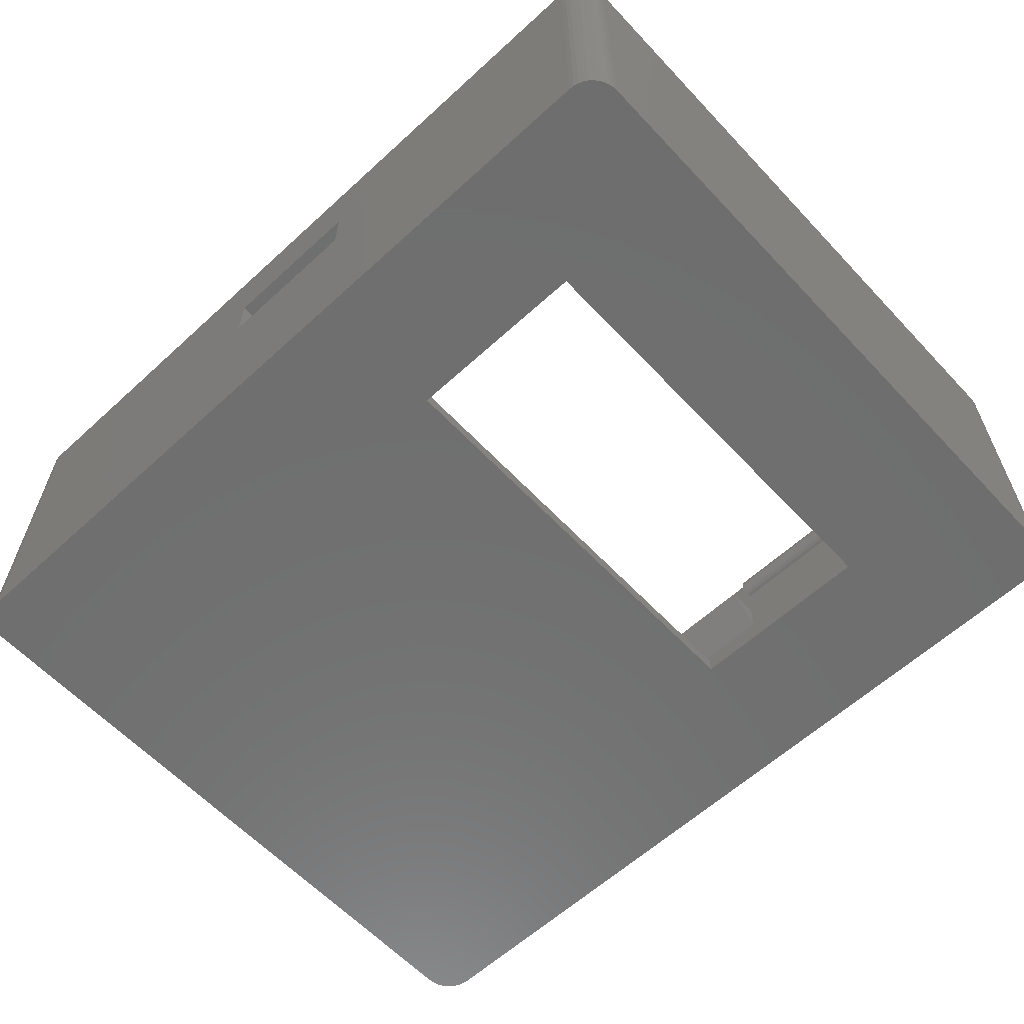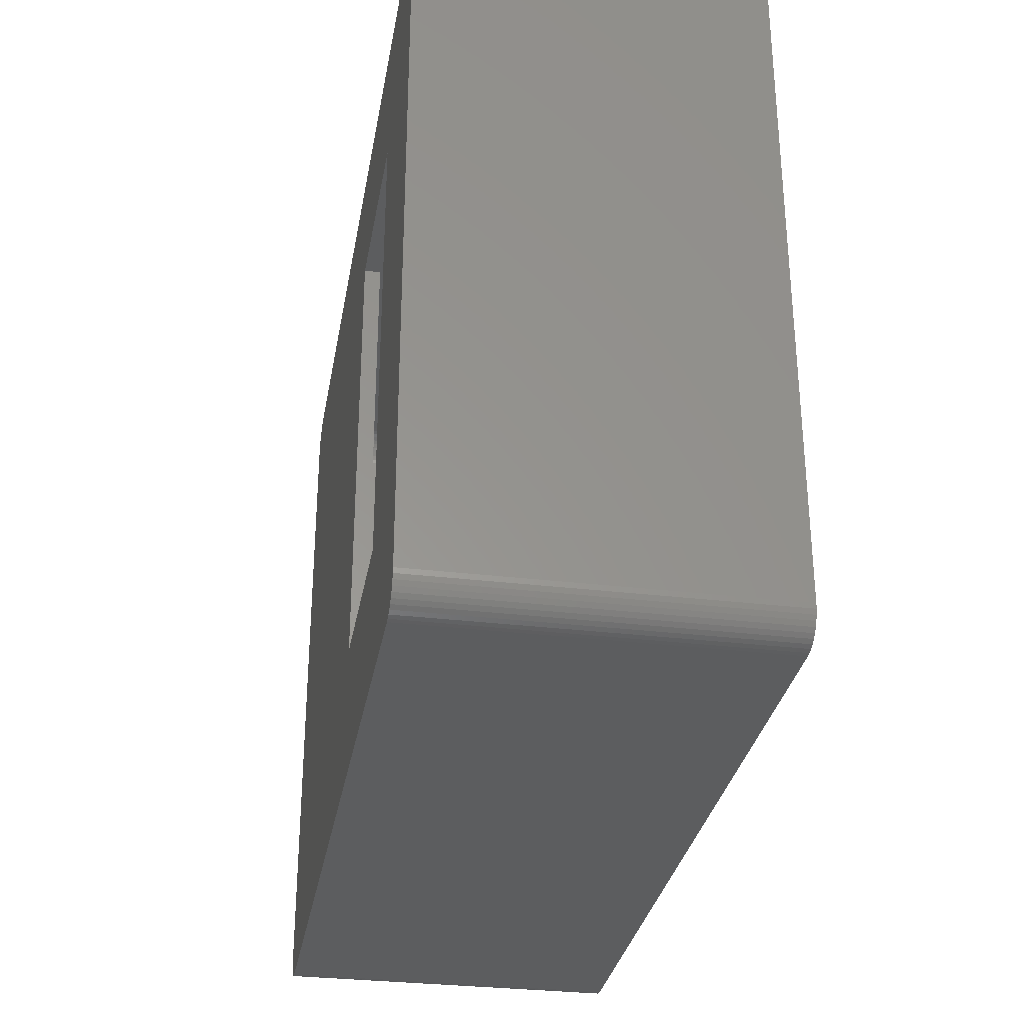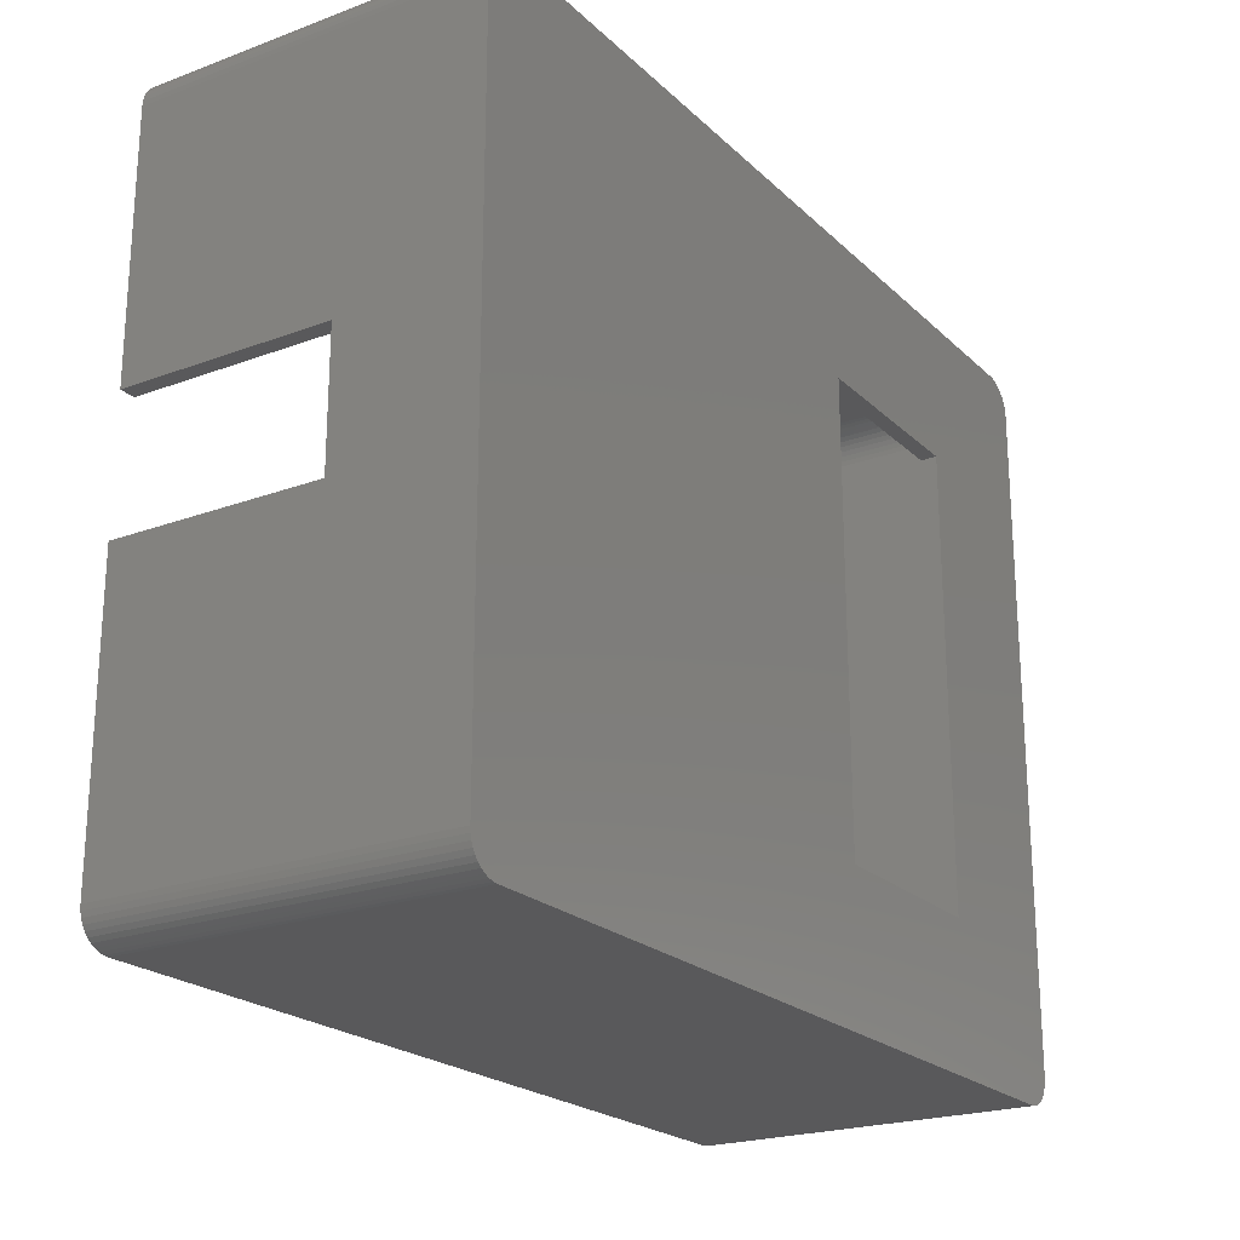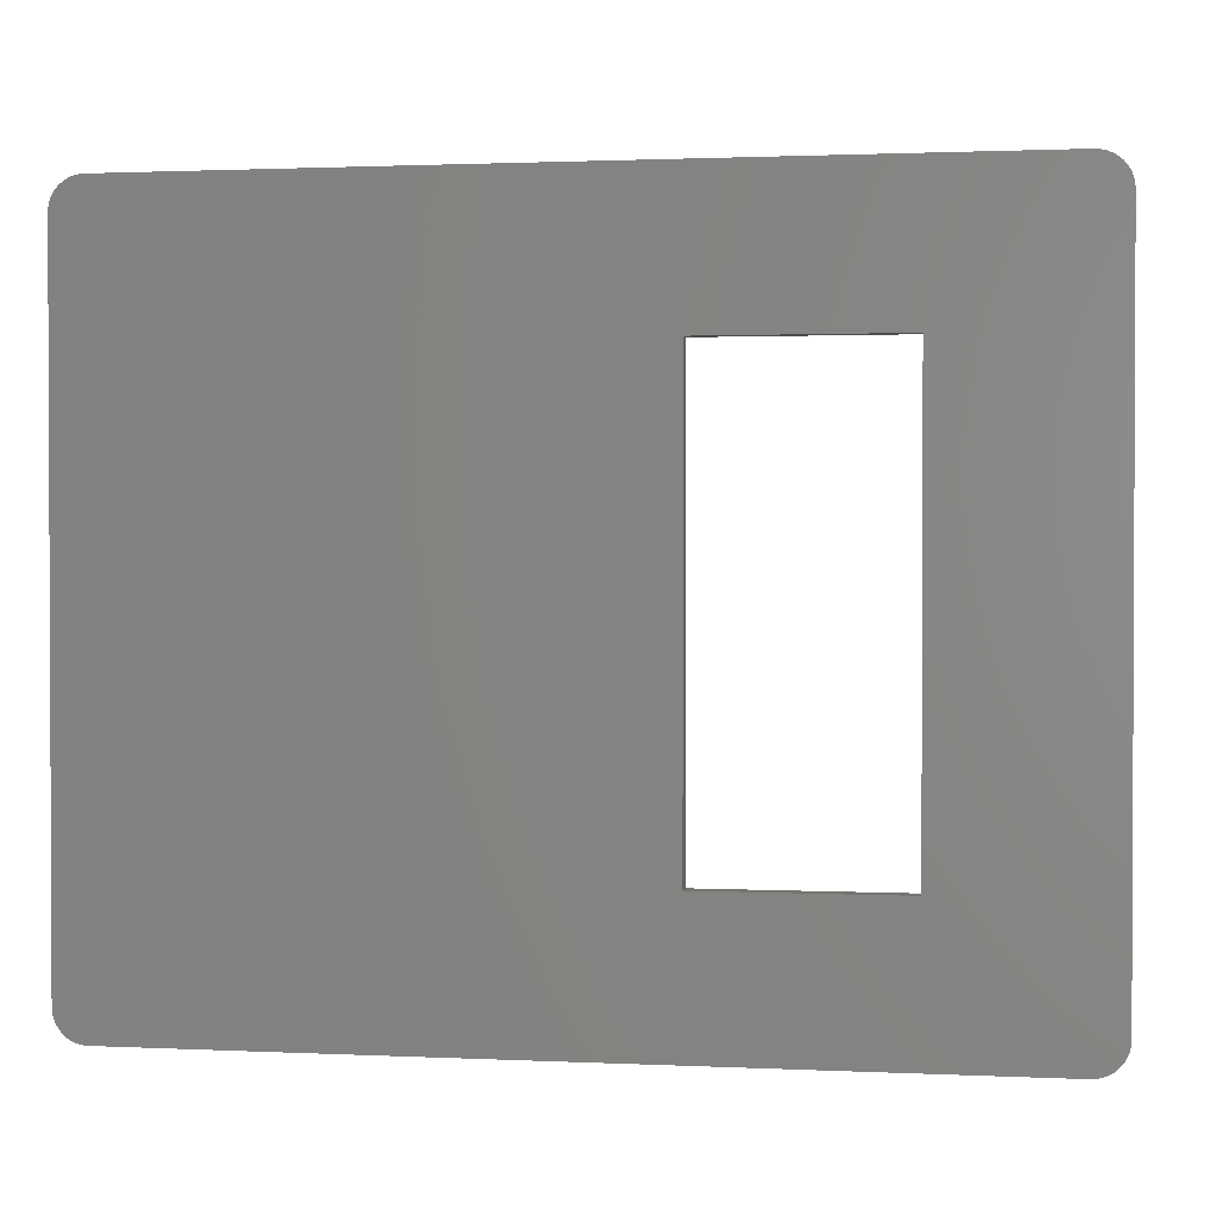
<metadata>
{"format":"stl","ext":"stl","renderer":"f3d","projection":"perspective","resolution":1024,"background":"white","views":[{"elev":-61.0,"azim":-137.0,"up":"+Z"},{"elev":-31.1,"azim":-99.8,"up":"+Y"},{"elev":-22.0,"azim":122.8,"up":"+Y"},{"elev":1.4,"azim":-170.3,"up":"+Y"}]}
</metadata>
<code>
# stl→obj: 302 verts, 608 faces
v 55.91 -1.687 0
v 55.83 -1.382 -21.5
v 55.83 -1.382 0
v 55.91 -1.687 -21.5
v 55.91 -44.08 0
v 55.93 -43.77 -21.5
v 55.93 -43.77 0
v 55.91 -44.08 -21.5
v 54.84 -0.218 -21.5
v 54.55 -0.09789 0
v 54.84 -0.218 0
v 54.55 -0.09789 -21.5
v 54.24 -0.02462 0
v 54.24 -0.02462 -21.5
v 53.93 0 0
v 32.5 0 -5.6
v 2 0 0
v 32.5 0 -9.1
v 53.93 0 -21.5
v 23 0 -9.1
v 23 0 -5.6
v 2 0 -21.5
v 0.5858 -45.18 -21.5
v 0.8244 -45.39 0
v 0.5858 -45.18 0
v 0.8244 -45.39 -21.5
v 2 -45.77 -21.5
v 53.93 -45.77 0
v 2 -45.77 0
v 53.93 -45.77 -21.5
v 1.687 -45.75 -21.5
v 1.687 -45.75 0
v 55.55 -0.8244 0
v 55.34 -0.5858 -21.5
v 55.34 -0.5858 0
v 55.55 -0.8244 -21.5
v 0.09789 -44.39 -21.5
v 0.02462 -44.08 0
v 0.02462 -44.08 -21.5
v 0.09789 -44.39 0
v 55.93 -26 0
v 55.93 -26 -13
v 55.93 -18 -13
v 55.93 -2 0
v 55.93 -18 0
v 55.93 -2 -21.5
v 54.55 -45.67 -21.5
v 54.84 -45.55 0
v 54.55 -45.67 0
v 54.84 -45.55 -21.5
v 0 -43.77 0
v 0 -43.77 -21.5
v 55.55 -44.95 0
v 55.71 -44.68 -21.5
v 55.71 -44.68 0
v 55.55 -44.95 -21.5
v 0.218 -44.68 -21.5
v 0.218 -44.68 0
v 0.218 -1.092 -21.5
v 0.382 -0.8244 0
v 0.382 -0.8244 -21.5
v 0.218 -1.092 0
v 55.11 -0.382 -21.5
v 55.11 -0.382 0
v 55.11 -45.39 -21.5
v 55.34 -45.18 0
v 55.11 -45.39 0
v 55.34 -45.18 -21.5
v 54.24 -45.75 0
v 54.24 -45.75 -21.5
v 0 -2 0
v 0 -2 -21.5
v 55.83 -44.39 -21.5
v 55.83 -44.39 0
v 55.71 -1.092 0
v 55.71 -1.092 -21.5
v 1.092 -0.218 -21.5
v 0.8244 -0.382 0
v 1.092 -0.218 0
v 0.8244 -0.382 -21.5
v 0.5858 -0.5858 0
v 0.5858 -0.5858 -21.5
v 0.382 -44.95 -21.5
v 0.382 -44.95 0
v 1.092 -45.55 0
v 1.092 -45.55 -21.5
v 22.32 -36.88 -21.5
v 22.32 -8.88 -21.5
v 10.32 -36.88 -21.5
v 10.32 -8.88 -21.5
v 1.382 -45.67 -21.5
v 1.687 -0.02462 -21.5
v 1.382 -0.09789 -21.5
v 0.09789 -1.382 -21.5
v 0.02462 -1.687 -21.5
v 1.382 -45.67 0
v 0.09789 -1.382 0
v 1.382 -0.09789 0
v 0.02462 -1.687 0
v 54.91 -2.687 0
v 54.93 -3 0
v 54.11 -1.382 0
v 54.83 -2.382 0
v 54.71 -2.092 0
v 54.55 -1.824 0
v 54.34 -1.586 0
v 53.84 -1.218 0
v 53.55 -1.098 0
v 53.24 -1.025 0
v 52.93 -1 0
v 3 -1 0
v 2.687 -1.025 0
v 2.382 -1.098 0
v 2.092 -1.218 0
v 1.687 -0.02462 0
v 1.824 -1.382 0
v 1.586 -1.586 0
v 1.382 -1.824 0
v 1.218 -2.092 0
v 54.93 -18 0
v 54.93 -42.77 0
v 54.91 -43.08 0
v 54.83 -43.39 0
v 54.71 -43.68 0
v 54.93 -26 0
v 54.55 -43.95 0
v 54.34 -44.18 0
v 54.11 -44.39 0
v 53.84 -44.55 0
v 53.55 -44.67 0
v 53.24 -44.75 0
v 52.93 -44.77 0
v 3 -44.77 0
v 2.687 -44.75 0
v 2.382 -44.67 0
v 2.092 -44.55 0
v 1.824 -44.39 0
v 1.586 -44.18 0
v 1.382 -43.95 0
v 1.218 -43.68 0
v 1.098 -43.39 0
v 1.025 -43.08 0
v 1 -42.77 0
v 1 -3 0
v 1.098 -2.382 0
v 1.025 -2.687 0
v 54.91 -2.687 -20.5
v 54.83 -2.382 -20.5
v 54.91 -43.08 -20.5
v 54.93 -42.77 -20.5
v 53.55 -1.098 -20.5
v 53.84 -1.218 -20.5
v 53.24 -1.025 -20.5
v 32.5 -1 -5.81
v 32.5 -1 -9.1
v 32.97 -1 -5.81
v 22.8 -1 -1.878
v 33.13 -1 -0.3216
v 22.8 -1 -0.3216
v 33.13 -1 -1.878
v 14.48 -1 -0.3216
v 14.48 -1 -1.878
v 22.96 -1 -3.82
v 32.97 -1 -3.82
v 3 -1 -20.5
v 22.96 -1 -5.81
v 23 -1 -9.1
v 23 -1 -5.81
v 41.45 -1 -0.3216
v 41.45 -1 -1.878
v 52.93 -1 -20.5
v 33.13 -44.77 -1.878
v 22.8 -44.77 -0.3216
v 33.13 -44.77 -0.3216
v 22.8 -44.77 -1.878
v 41.45 -44.77 -0.3216
v 41.45 -44.77 -1.878
v 32.97 -44.77 -3.82
v 22.96 -44.77 -3.82
v 52.93 -44.77 -20.5
v 32.97 -44.77 -5.81
v 22.96 -44.77 -5.81
v 14.48 -44.77 -0.3216
v 14.48 -44.77 -1.878
v 3 -44.77 -20.5
v 2.687 -44.75 -20.5
v 54.55 -1.824 -20.5
v 54.34 -1.586 -20.5
v 1.025 -43.08 -20.5
v 1.098 -43.39 -20.5
v 54.93 -3 -20.5
v 54.93 -18 -13
v 54.93 -26 -13
v 53.84 -44.55 -20.5
v 53.55 -44.67 -20.5
v 1 -42.77 -20.5
v 54.55 -43.95 -20.5
v 54.71 -43.68 -20.5
v 1.382 -1.824 -20.5
v 1.218 -2.092 -20.5
v 54.11 -1.382 -20.5
v 54.34 -44.18 -20.5
v 54.11 -44.39 -20.5
v 53.24 -44.75 -20.5
v 1 -3 -20.5
v 54.83 -43.39 -20.5
v 54.71 -2.092 -20.5
v 1.824 -1.382 -20.5
v 2.092 -1.218 -20.5
v 1.586 -1.586 -20.5
v 1.218 -43.68 -20.5
v 1.382 -43.95 -20.5
v 1.586 -44.18 -20.5
v 2.092 -44.55 -20.5
v 1.824 -44.39 -20.5
v 22.32 -8.88 -20.5
v 22.32 -36.88 -20.5
v 10.32 -8.88 -20.5
v 10.32 -36.88 -20.5
v 2.687 -1.025 -20.5
v 2.382 -1.098 -20.5
v 2.382 -44.67 -20.5
v 1.098 -2.382 -20.5
v 1.025 -2.687 -20.5
v 14.48 -1.448 -1.731
v 22.8 -1.231 -1.842
v 22.8 -1.448 -1.731
v 14.48 -1.231 -1.842
v 22.8 -1.231 -0.3582
v 14.48 -1.231 -0.3582
v 14.48 -1.621 -1.558
v 22.8 -1.732 -1.341
v 14.48 -1.732 -1.341
v 22.8 -1.621 -1.558
v 14.48 -1.732 -0.859
v 22.8 -1.621 -0.6415
v 14.48 -1.621 -0.6415
v 22.8 -1.732 -0.859
v 22.8 -1.77 -1.1
v 14.48 -1.77 -1.1
v 22.8 -1.448 -0.469
v 14.48 -1.448 -0.469
v 22.8 -44 -1.1
v 14.48 -44.04 -0.859
v 22.8 -44.04 -0.859
v 14.48 -44 -1.1
v 14.48 -44.15 -0.6415
v 22.8 -44.15 -0.6415
v 14.48 -44.54 -0.3582
v 22.8 -44.54 -0.3582
v 14.48 -44.32 -0.469
v 22.8 -44.32 -0.469
v 22.8 -44.15 -1.558
v 14.48 -44.04 -1.341
v 22.8 -44.04 -1.341
v 14.48 -44.15 -1.558
v 14.48 -44.54 -1.842
v 22.8 -44.32 -1.731
v 22.8 -44.54 -1.842
v 14.48 -44.32 -1.731
v 33.13 -1.448 -1.731
v 41.45 -1.231 -1.842
v 41.45 -1.448 -1.731
v 33.13 -1.231 -1.842
v 41.45 -1.231 -0.3582
v 33.13 -1.231 -0.3582
v 33.13 -1.621 -1.558
v 41.45 -1.732 -1.341
v 33.13 -1.732 -1.341
v 41.45 -1.621 -1.558
v 33.13 -1.732 -0.859
v 41.45 -1.621 -0.6415
v 33.13 -1.621 -0.6415
v 41.45 -1.732 -0.859
v 41.45 -1.77 -1.1
v 33.13 -1.77 -1.1
v 41.45 -1.448 -0.469
v 33.13 -1.448 -0.469
v 41.45 -44 -1.1
v 33.13 -44.04 -0.859
v 41.45 -44.04 -0.859
v 33.13 -44 -1.1
v 33.13 -44.15 -0.6415
v 41.45 -44.15 -0.6415
v 33.13 -44.54 -0.3582
v 41.45 -44.54 -0.3582
v 33.13 -44.32 -0.469
v 41.45 -44.32 -0.469
v 41.45 -44.15 -1.558
v 33.13 -44.04 -1.341
v 41.45 -44.04 -1.341
v 33.13 -44.15 -1.558
v 33.13 -44.54 -1.842
v 41.45 -44.32 -1.731
v 41.45 -44.54 -1.842
v 33.13 -44.32 -1.731
v 22.96 -2.99 -3.82
v 32.97 -2.99 -3.82
v 32.5 -1.21 -5.6
v 23 -1.21 -5.6
v 32.97 -42.78 -3.82
v 22.96 -42.78 -3.82
f 1 2 3
f 2 1 4
f 5 6 7
f 6 5 8
f 9 10 11
f 10 9 12
f 12 13 10
f 13 12 14
f 15 16 17
f 15 18 16
f 18 19 20
f 19 18 15
f 21 17 16
f 20 17 21
f 20 22 17
f 22 20 19
f 23 24 25
f 24 23 26
f 27 28 29
f 28 27 30
f 31 29 32
f 29 31 27
f 33 34 35
f 34 33 36
f 37 38 39
f 38 37 40
f 41 7 42
f 43 44 45
f 44 43 46
f 42 46 43
f 42 6 46
f 6 42 7
f 47 48 49
f 48 47 50
f 39 51 52
f 51 39 38
f 53 54 55
f 54 53 56
f 57 40 37
f 40 57 58
f 59 60 61
f 60 59 62
f 63 11 64
f 11 63 9
f 65 66 67
f 66 65 68
f 30 69 28
f 69 30 70
f 52 71 72
f 71 52 51
f 55 73 74
f 73 55 54
f 66 56 53
f 56 66 68
f 75 36 33
f 36 75 76
f 77 78 79
f 78 77 80
f 61 81 82
f 81 61 60
f 83 58 57
f 58 83 84
f 23 84 83
f 84 23 25
f 26 85 24
f 85 26 86
f 74 8 5
f 8 74 73
f 30 6 8
f 6 87 46
f 30 8 73
f 88 46 87
f 30 73 54
f 19 46 88
f 30 54 56
f 6 30 87
f 30 56 68
f 46 19 4
f 30 68 65
f 76 19 36
f 30 65 50
f 36 19 34
f 30 50 47
f 34 19 63
f 30 47 70
f 63 19 9
f 9 19 12
f 12 19 14
f 4 19 2
f 27 87 30
f 52 89 27
f 87 27 89
f 2 19 76
f 22 88 90
f 88 22 19
f 89 52 90
f 52 27 31
f 72 90 52
f 52 31 91
f 90 72 22
f 52 91 86
f 22 72 92
f 52 86 26
f 92 72 93
f 52 26 23
f 93 72 77
f 52 23 83
f 77 72 80
f 52 83 57
f 80 72 82
f 52 57 37
f 82 72 61
f 52 37 39
f 61 72 59
f 59 72 94
f 94 72 95
f 50 67 48
f 67 50 65
f 44 4 1
f 4 44 46
f 70 49 69
f 49 70 47
f 80 81 78
f 81 80 82
f 86 96 85
f 96 86 91
f 94 62 59
f 62 94 97
f 93 79 98
f 79 93 77
f 95 97 94
f 97 95 99
f 14 15 13
f 15 14 19
f 44 100 101
f 102 64 11
f 35 103 100
f 35 104 103
f 102 11 10
f 35 105 104
f 35 106 105
f 107 10 13
f 64 102 106
f 107 13 15
f 10 107 102
f 15 108 107
f 15 109 108
f 15 110 109
f 15 111 110
f 17 111 15
f 17 112 111
f 17 113 112
f 17 114 113
f 115 114 17
f 98 114 115
f 114 98 116
f 79 116 98
f 78 116 79
f 116 78 117
f 81 117 78
f 60 117 81
f 117 60 118
f 62 118 60
f 118 97 119
f 97 118 62
f 100 44 1
f 100 1 3
f 100 3 75
f 100 75 33
f 100 33 35
f 106 35 64
f 44 101 45
f 45 101 120
f 121 7 41
f 122 7 121
f 123 7 122
f 124 7 123
f 7 124 5
f 5 124 74
f 121 41 125
f 126 74 124
f 74 126 55
f 55 126 53
f 127 53 126
f 53 127 66
f 66 127 67
f 128 67 127
f 67 128 48
f 48 128 49
f 129 49 128
f 49 129 69
f 69 129 28
f 130 28 129
f 131 28 130
f 132 28 131
f 133 28 132
f 133 29 28
f 134 29 133
f 135 29 134
f 136 29 135
f 96 136 137
f 136 32 29
f 24 137 138
f 84 138 139
f 136 96 32
f 40 139 140
f 51 140 141
f 137 85 96
f 51 141 142
f 51 142 143
f 137 24 85
f 144 71 143
f 99 119 97
f 51 143 71
f 71 119 99
f 140 51 38
f 119 71 145
f 138 25 24
f 145 71 146
f 138 84 25
f 146 71 144
f 139 58 84
f 139 40 58
f 140 38 40
f 34 64 35
f 64 34 63
f 22 115 17
f 115 22 92
f 3 76 75
f 76 3 2
f 72 99 95
f 99 72 71
f 92 98 115
f 98 92 93
f 91 32 96
f 32 91 31
f 147 103 148
f 103 147 100
f 149 121 150
f 121 149 122
f 151 107 108
f 107 151 152
f 153 108 109
f 108 153 151
f 154 155 156
f 157 158 159
f 158 157 160
f 159 111 161
f 111 162 161
f 163 157 162
f 157 163 160
f 164 160 163
f 165 162 111
f 162 166 163
f 166 167 168
f 162 167 166
f 167 165 155
f 162 165 167
f 111 159 110
f 158 110 159
f 169 110 158
f 170 110 169
f 160 164 170
f 156 170 164
f 155 170 156
f 171 170 155
f 170 171 110
f 171 155 165
f 172 173 174
f 173 172 175
f 174 132 176
f 132 177 176
f 178 172 177
f 172 178 175
f 179 175 178
f 180 177 132
f 177 181 178
f 181 180 182
f 177 180 181
f 132 174 133
f 173 133 174
f 183 133 173
f 184 133 183
f 175 179 184
f 182 184 179
f 185 184 182
f 185 182 180
f 184 185 133
f 185 134 133
f 134 185 186
f 187 106 188
f 106 187 105
f 141 189 142
f 189 141 190
f 191 192 101
f 191 193 192
f 150 193 191
f 121 193 150
f 193 121 125
f 101 192 120
f 194 130 129
f 130 194 195
f 142 196 143
f 196 142 189
f 197 124 198
f 124 197 126
f 119 199 118
f 199 119 200
f 152 102 107
f 102 152 201
f 202 128 127
f 128 202 203
f 204 132 131
f 132 204 180
f 143 205 144
f 205 143 196
f 198 123 206
f 123 198 124
f 202 126 197
f 126 202 127
f 207 105 187
f 105 207 104
f 208 114 116
f 114 208 209
f 118 210 117
f 210 118 199
f 139 211 140
f 211 139 212
f 138 212 139
f 212 138 213
f 214 137 136
f 137 214 215
f 206 122 149
f 122 206 123
f 171 191 147
f 191 216 150
f 171 147 148
f 217 150 216
f 171 148 207
f 180 150 217
f 171 207 187
f 191 171 216
f 171 187 188
f 150 180 149
f 171 188 201
f 198 180 197
f 171 201 152
f 197 180 202
f 171 152 151
f 202 180 203
f 171 151 153
f 203 180 194
f 194 180 195
f 195 180 204
f 149 180 206
f 165 216 171
f 205 218 165
f 216 165 218
f 206 180 198
f 185 217 219
f 217 185 180
f 218 205 219
f 205 165 220
f 196 219 205
f 205 220 221
f 219 196 185
f 205 221 209
f 185 196 186
f 205 209 208
f 186 196 222
f 205 208 210
f 222 196 214
f 205 210 199
f 214 196 215
f 205 199 200
f 215 196 213
f 205 200 223
f 213 196 212
f 205 223 224
f 212 196 211
f 211 196 190
f 190 196 189
f 203 129 128
f 129 203 194
f 191 100 147
f 100 191 101
f 195 131 130
f 131 195 204
f 210 116 117
f 116 210 208
f 222 136 135
f 136 222 214
f 140 190 141
f 190 140 211
f 145 200 119
f 200 145 223
f 209 113 114
f 113 209 221
f 146 223 145
f 223 146 224
f 171 109 110
f 109 171 153
f 201 106 102
f 106 201 188
f 215 138 137
f 138 215 213
f 220 111 112
f 111 220 165
f 148 104 207
f 104 148 103
f 144 224 146
f 224 144 205
f 221 112 113
f 112 221 220
f 186 135 134
f 135 186 222
f 225 226 227
f 226 225 228
f 161 229 159
f 229 161 230
f 231 232 233
f 232 231 234
f 235 236 237
f 236 235 238
f 233 239 240
f 239 233 232
f 230 241 229
f 241 230 242
f 225 234 231
f 234 225 227
f 240 238 235
f 238 240 239
f 229 157 159
f 229 226 157
f 241 226 229
f 241 227 226
f 236 227 241
f 236 234 227
f 238 234 236
f 238 232 234
f 232 238 239
f 228 157 226
f 157 228 162
f 228 161 162
f 228 230 161
f 225 230 228
f 225 242 230
f 231 242 225
f 231 237 242
f 233 237 231
f 233 235 237
f 235 233 240
f 237 241 242
f 241 237 236
f 243 244 245
f 244 243 246
f 245 247 248
f 247 245 244
f 249 173 250
f 173 249 183
f 251 250 252
f 250 251 249
f 247 252 248
f 252 247 251
f 253 254 255
f 254 253 256
f 257 258 259
f 258 257 260
f 255 246 243
f 246 255 254
f 184 259 175
f 259 184 257
f 245 255 243
f 248 255 245
f 248 253 255
f 252 253 248
f 252 258 253
f 250 258 252
f 250 259 258
f 173 259 250
f 259 173 175
f 254 244 246
f 256 244 254
f 256 247 244
f 260 247 256
f 260 251 247
f 257 251 260
f 257 249 251
f 184 249 257
f 249 184 183
f 260 253 258
f 253 260 256
f 261 262 263
f 262 261 264
f 158 265 169
f 265 158 266
f 267 268 269
f 268 267 270
f 271 272 273
f 272 271 274
f 269 275 276
f 275 269 268
f 266 277 265
f 277 266 278
f 261 270 267
f 270 261 263
f 276 274 271
f 274 276 275
f 265 170 169
f 265 262 170
f 277 262 265
f 277 263 262
f 272 263 277
f 272 270 263
f 274 270 272
f 274 268 270
f 268 274 275
f 264 170 262
f 170 264 160
f 264 158 160
f 264 266 158
f 261 266 264
f 261 278 266
f 267 278 261
f 267 273 278
f 269 273 267
f 269 271 273
f 271 269 276
f 273 277 278
f 277 273 272
f 279 280 281
f 280 279 282
f 281 283 284
f 283 281 280
f 285 176 286
f 176 285 174
f 287 286 288
f 286 287 285
f 283 288 284
f 288 283 287
f 289 290 291
f 290 289 292
f 293 294 295
f 294 293 296
f 291 282 279
f 282 291 290
f 172 295 177
f 295 172 293
f 281 291 279
f 284 291 281
f 284 289 291
f 288 289 284
f 288 294 289
f 286 294 288
f 286 295 294
f 176 295 286
f 295 176 177
f 290 280 282
f 292 280 290
f 292 283 280
f 296 283 292
f 296 287 283
f 293 287 296
f 293 285 287
f 172 285 293
f 285 172 174
f 296 289 294
f 289 296 292
f 297 163 166
f 163 298 164
f 298 163 297
f 156 164 298
f 299 297 300
f 166 300 297
f 300 166 168
f 297 299 298
f 156 299 154
f 299 156 298
f 181 301 178
f 182 301 181
f 301 182 302
f 179 302 182
f 302 178 301
f 178 302 179
f 87 216 88
f 216 87 217
f 219 90 218
f 90 219 89
f 87 219 217
f 219 87 89
f 90 216 218
f 216 90 88
f 192 42 43
f 42 192 193
f 42 125 41
f 125 42 193
f 192 45 120
f 45 192 43
f 154 18 155
f 18 154 16
f 16 154 299
f 20 155 18
f 155 20 167
f 300 16 299
f 16 300 21
f 21 168 20
f 168 21 300
f 20 168 167

</code>
